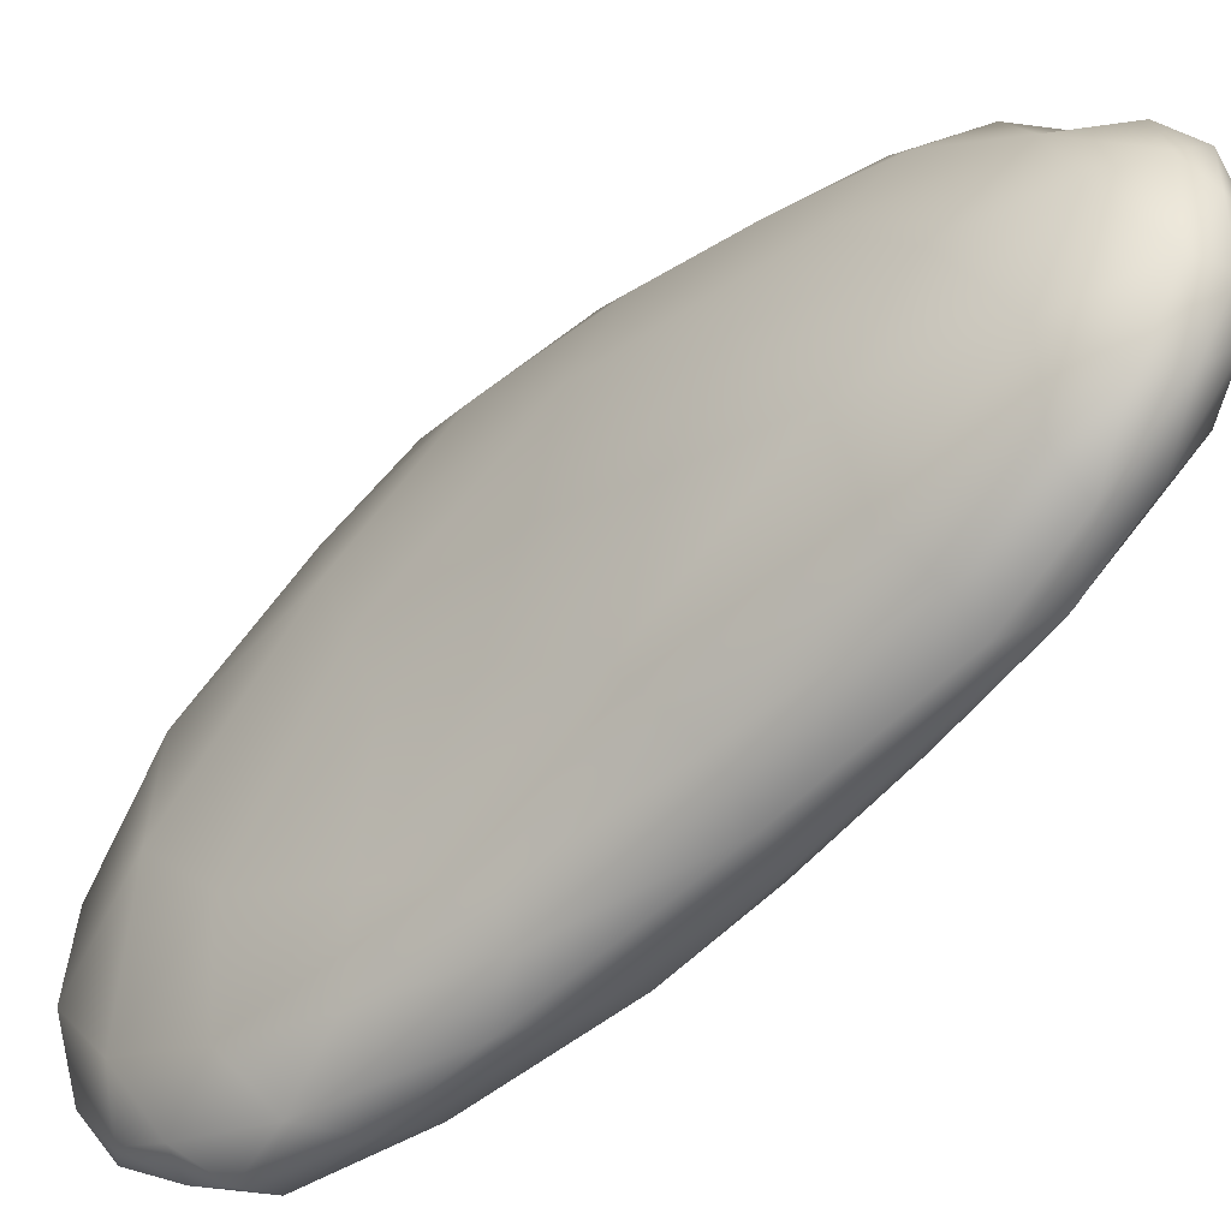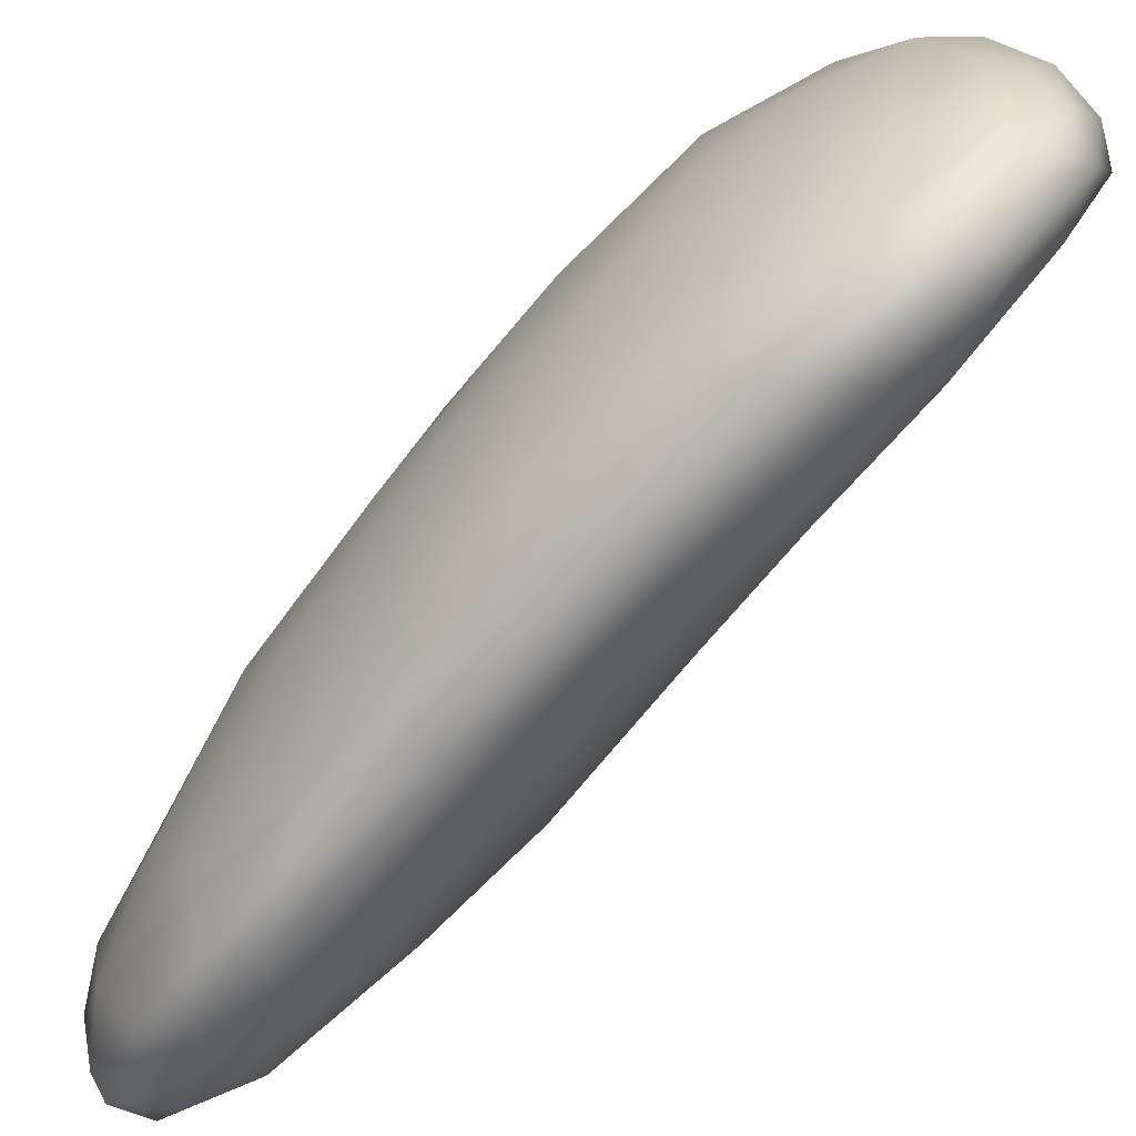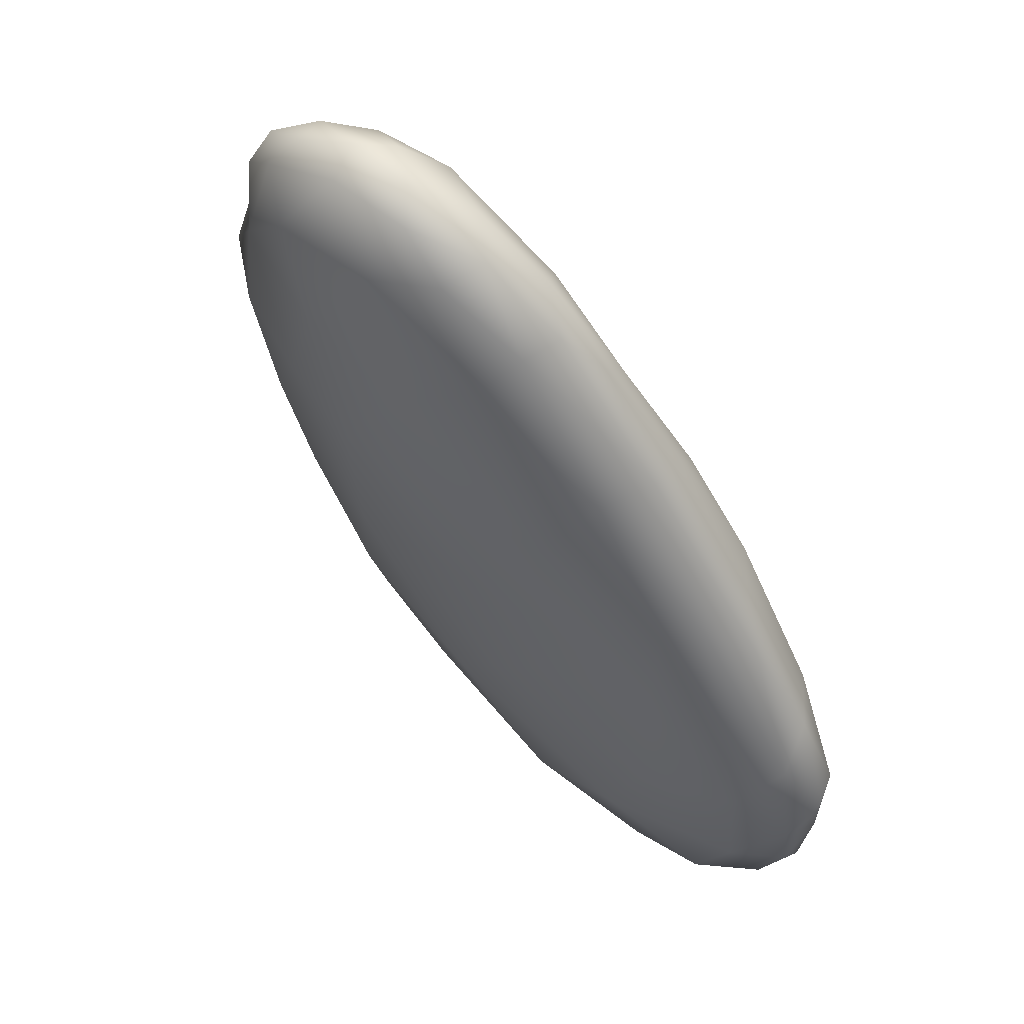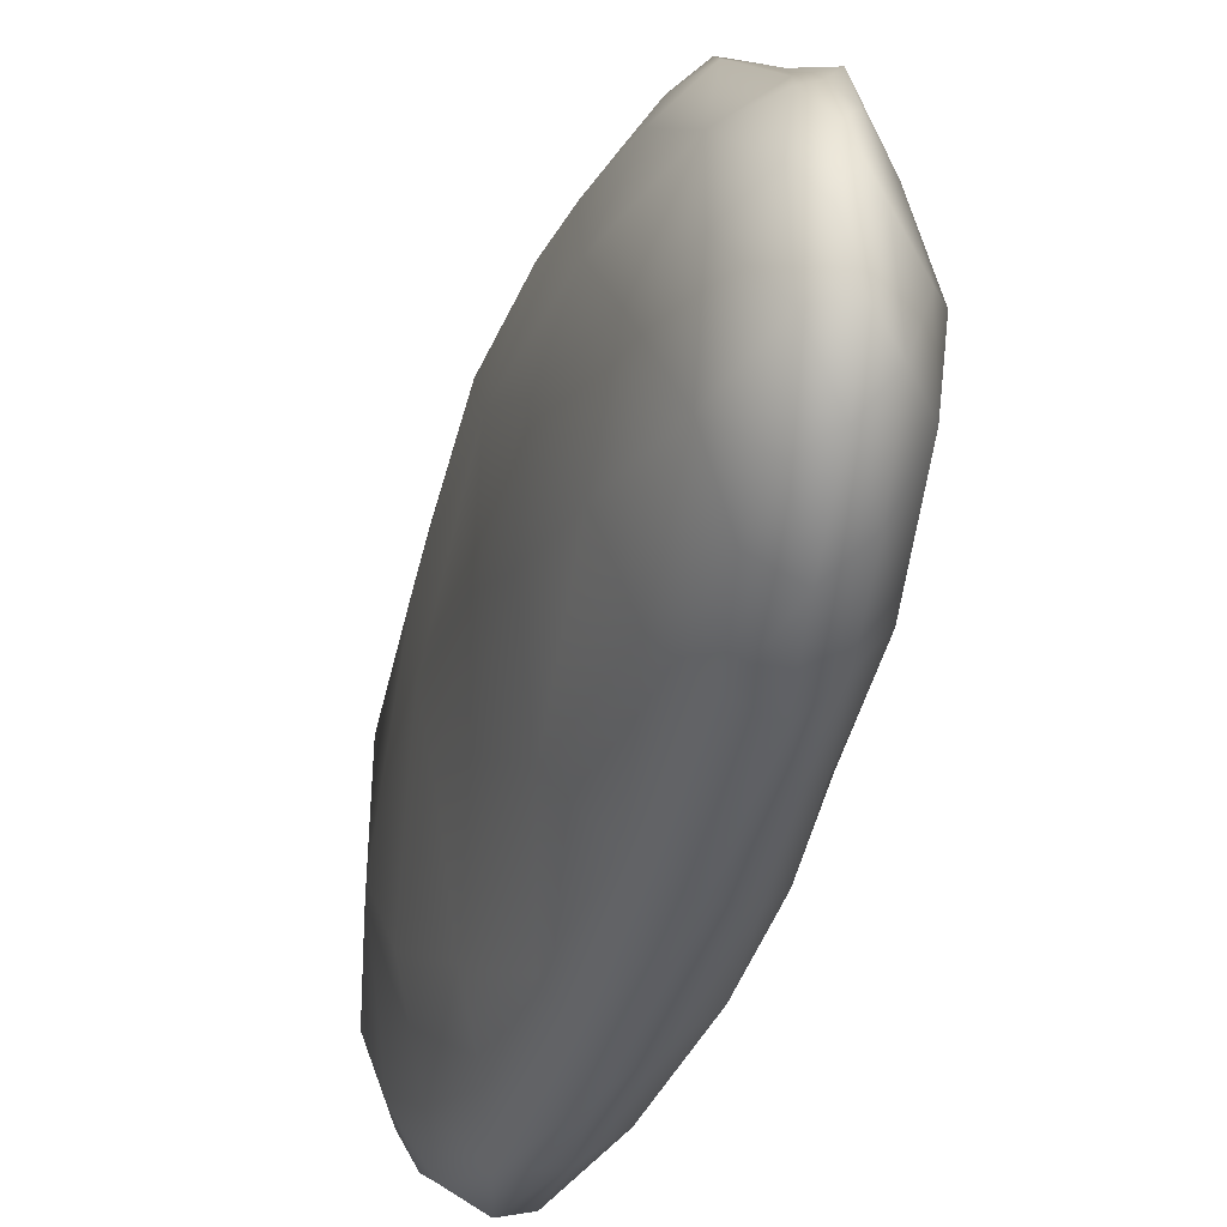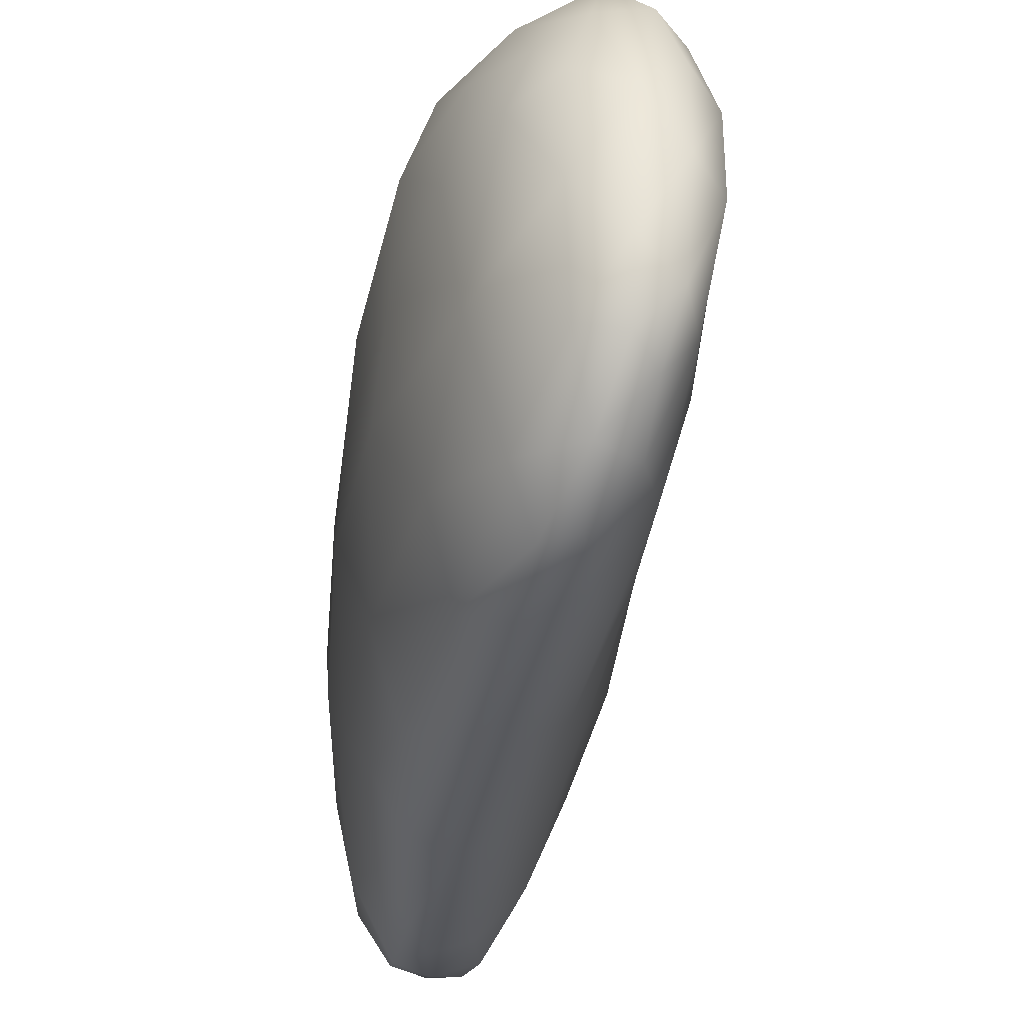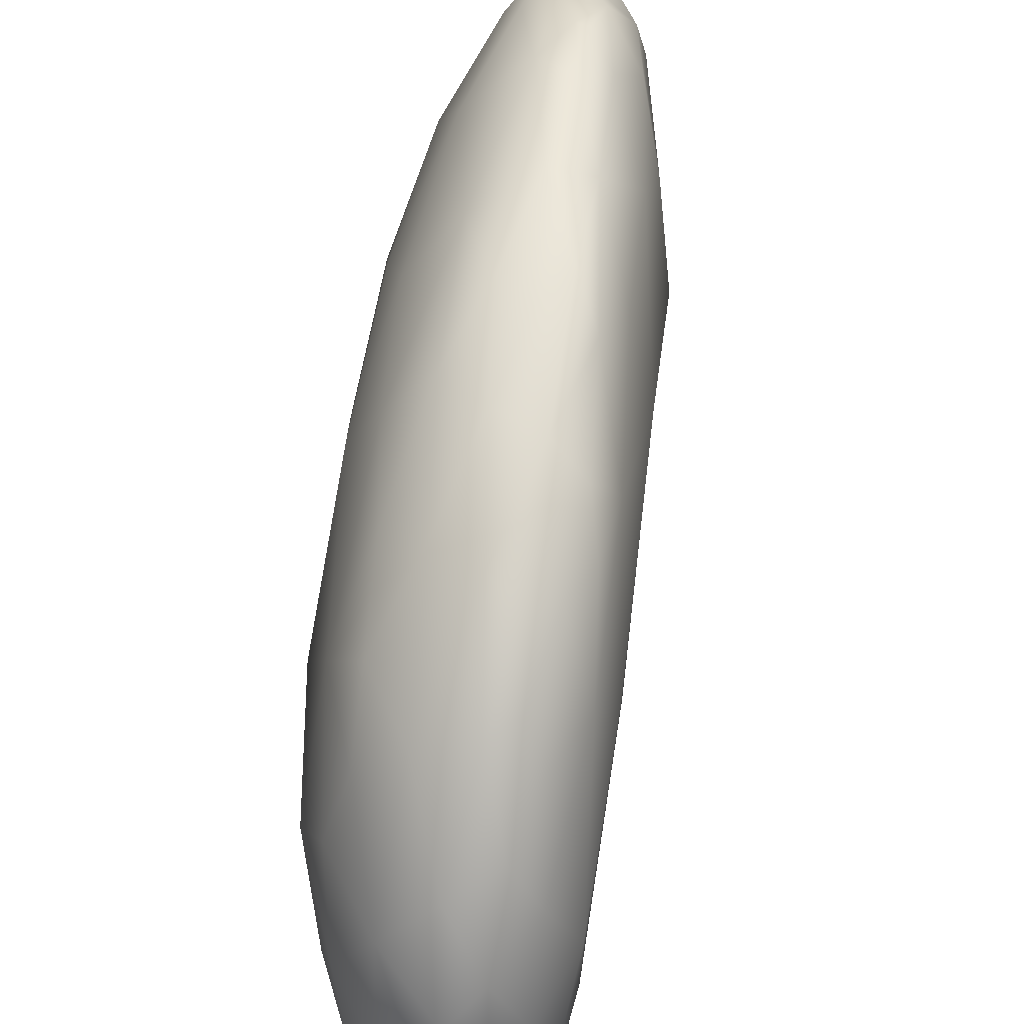
<metadata>
{"format":"obj","ext":"obj","renderer":"f3d","projection":"perspective","resolution":1024,"background":"white","views":[{"elev":-52.9,"azim":100.9,"up":"+Z"},{"elev":-72.5,"azim":-74.4,"up":"+Z"},{"elev":16.0,"azim":144.1,"up":"+Y"},{"elev":-34.0,"azim":131.8,"up":"+Z"},{"elev":-37.6,"azim":-41.8,"up":"+Z"},{"elev":70.1,"azim":-27.0,"up":"+Z"}]}
</metadata>
<code>
o 188
v 1.949 3.247 4.328
v 1.991 3.286 4.331
v 1.958 3.209 4.36
v 1.936 3.273 4.33
v 1.975 3.332 4.325
v 2.035 3.411 4.325
v 2.045 3.33 4.353
v 2.079 3.432 4.342
v 1.959 3.369 4.345
v 2.038 3.464 4.335
v 2.024 3.496 4.356
v 2.136 3.573 4.342
v 1.923 3.211 4.36
v 1.934 3.17 4.387
v 1.908 3.265 4.37
v 2.106 3.428 4.366
v 1.986 3.483 4.409
v 2.175 3.553 4.367
v 2.099 3.584 4.353
v 2.251 3.686 4.369
v 2.181 3.673 4.351
v 2.223 3.701 4.356
v 2.227 3.746 4.369
v 1.907 3.163 4.399
v 1.887 3.19 4.41
v 2.007 3.246 4.38
v 1.924 3.355 4.405
v 2.081 3.343 4.412
v 2.066 3.577 4.381
v 2.144 3.663 4.376
v 2.272 3.654 4.408
v 2.308 3.745 4.397
v 2.277 3.763 4.382
v 2.184 3.741 4.417
v 2.268 3.799 4.403
v 1.928 3.139 4.429
v 1.965 3.168 4.428
v 1.879 3.273 4.468
v 2.188 3.504 4.429
v 2.076 3.616 4.433
v 2.331 3.792 4.413
v 2.322 3.823 4.422
v 1.894 3.146 4.452
v 1.928 3.415 4.492
v 2.342 3.747 4.455
v 2.26 3.829 4.455
v 2.36 3.824 4.468
v 2.31 3.849 4.452
v 2.341 3.851 4.47
v 1.948 3.125 4.496
v 1.92 3.123 4.512
v 1.869 3.175 4.498
v 2.038 3.247 4.474
v 2.16 3.427 4.484
v 2.008 3.187 4.557
v 2.121 3.36 4.513
v 2.25 3.544 4.507
v 2.296 3.637 4.483
v 2 3.539 4.506
v 2.099 3.668 4.5
v 2.194 3.777 4.5
v 2.375 3.784 4.526
v 2.257 3.837 4.522
v 2.294 3.855 4.504
v 2.338 3.864 4.522
v 1.892 3.137 4.559
v 1.889 3.351 4.549
v 2.362 3.851 4.513
v 1.957 3.133 4.576
v 1.856 3.21 4.566
v 1.868 3.281 4.568
v 2.286 3.586 4.58
v 2.337 3.698 4.549
v 2.124 3.704 4.567
v 2.372 3.83 4.546
v 2.118 3.338 4.589
v 2.194 3.457 4.562
v 2.2 3.776 4.587
v 2.357 3.854 4.567
v 1.928 3.13 4.592
v 1.868 3.171 4.581
v 1.889 3.345 4.631
v 1.943 3.452 4.601
v 2.045 3.6 4.584
v 2.28 3.829 4.594
v 2.333 3.847 4.596
v 2.012 3.193 4.663
v 2.354 3.767 4.614
v 2.356 3.825 4.606
v 1.917 3.144 4.644
v 1.885 3.166 4.635
v 1.868 3.257 4.632
v 2.11 3.668 4.644
v 1.87 3.202 4.621
v 2.099 3.312 4.676
v 2.214 3.483 4.667
v 2.305 3.642 4.633
v 2.196 3.729 4.688
v 2.315 3.826 4.647
v 2.341 3.832 4.616
v 1.96 3.16 4.653
v 2.023 3.55 4.678
v 2.32 3.698 4.679
v 2.27 3.784 4.679
v 1.908 3.179 4.685
v 1.895 3.245 4.691
v 1.895 3.318 4.683
v 1.945 3.414 4.709
v 2.318 3.748 4.698
v 2.329 3.803 4.645
v 1.943 3.188 4.702
v 1.993 3.21 4.718
v 2.071 3.298 4.749
v 2.271 3.607 4.714
v 2.101 3.625 4.714
v 2.287 3.684 4.733
v 2.293 3.771 4.695
v 1.925 3.336 4.733
v 1.938 3.238 4.737
v 2.148 3.409 4.764
v 2.042 3.531 4.751
v 2.213 3.521 4.755
v 2.29 3.72 4.737
v 2.283 3.731 4.733
v 2.245 3.716 4.739
v 1.982 3.238 4.752
v 2.029 3.276 4.769
v 1.96 3.324 4.772
v 2.11 3.369 4.792
v 1.961 3.387 4.764
v 2.004 3.453 4.775
v 2.233 3.603 4.777
v 2.147 3.623 4.765
v 1.998 3.302 4.788
v 2.078 3.521 4.799
v 2.261 3.685 4.751
v 2.028 3.306 4.792
v 2.078 3.354 4.802
v 2.176 3.496 4.802
v 2.203 3.619 4.788
v 2.052 3.356 4.812
v 2.044 3.388 4.817
v 2.025 3.426 4.796
v 2.128 3.415 4.8
v 2.183 3.541 4.811
v 2.137 3.559 4.809
v 2.116 3.447 4.816
v 2.094 3.481 4.813
v 2.147 3.53 4.806
f 1 2 3
f 1 4 5
f 2 1 5
f 2 5 6
f 7 2 8
f 8 2 6
f 4 9 5
f 9 10 5
f 6 5 10
f 10 9 11
f 8 6 12
f 12 6 10
f 13 3 14
f 3 13 1
f 1 13 4
f 15 4 13
f 4 15 9
f 8 16 7
f 9 17 11
f 8 18 16
f 8 12 18
f 10 19 12
f 10 11 19
f 18 12 20
f 12 19 21
f 22 12 21
f 20 12 22
f 22 21 23
f 14 24 13
f 13 24 25
f 15 13 25
f 3 2 26
f 2 7 26
f 27 9 15
f 28 7 16
f 17 9 27
f 29 11 17
f 11 29 19
f 19 29 30
f 19 30 21
f 20 31 18
f 32 31 20
f 21 30 23
f 20 22 33
f 32 20 33
f 23 30 34
f 23 33 22
f 35 23 34
f 33 23 35
f 24 14 36
f 3 37 14
f 3 26 37
f 38 15 25
f 38 27 15
f 7 28 26
f 16 18 39
f 18 31 39
f 29 40 30
f 32 33 41
f 33 42 41
f 35 42 33
f 14 37 36
f 24 43 25
f 39 28 16
f 17 27 44
f 40 29 17
f 30 40 34
f 41 45 32
f 35 34 46
f 42 47 41
f 35 48 42
f 46 48 35
f 47 42 49
f 49 42 48
f 43 24 36
f 36 50 51
f 36 37 50
f 25 43 52
f 37 26 53
f 38 25 52
f 44 27 38
f 54 28 39
f 31 32 45
f 45 41 47
f 36 51 43
f 50 37 55
f 53 26 28
f 53 28 56
f 28 54 56
f 39 57 54
f 57 39 58
f 39 31 58
f 59 60 40
f 58 31 45
f 34 40 60
f 61 34 60
f 45 47 62
f 34 61 46
f 46 61 63
f 48 46 64
f 48 64 65
f 48 65 49
f 43 66 52
f 37 53 55
f 38 67 44
f 59 17 44
f 59 40 17
f 46 63 64
f 47 49 68
f 43 51 66
f 51 50 69
f 52 70 38
f 70 71 38
f 71 67 38
f 72 58 73
f 73 58 45
f 73 45 62
f 60 74 61
f 62 47 75
f 75 47 68
f 65 68 49
f 50 55 69
f 53 56 76
f 56 54 77
f 57 58 72
f 78 63 61
f 68 79 75
f 68 65 79
f 51 80 66
f 52 66 81
f 52 81 70
f 76 55 53
f 71 82 67
f 67 83 44
f 77 54 57
f 59 44 83
f 77 57 72
f 84 74 60
f 78 61 74
f 85 64 63
f 64 85 65
f 65 86 79
f 51 69 80
f 87 69 55
f 76 56 77
f 60 59 84
f 62 88 73
f 88 62 75
f 85 63 78
f 79 89 75
f 65 85 86
f 80 90 66
f 66 91 81
f 70 92 71
f 82 83 67
f 83 84 59
f 93 78 74
f 66 90 91
f 81 94 70
f 95 55 76
f 70 94 92
f 96 77 72
f 97 96 72
f 72 73 97
f 97 73 88
f 84 93 74
f 85 78 98
f 99 100 86
f 89 79 100
f 79 86 100
f 69 101 80
f 80 101 90
f 87 101 69
f 81 91 94
f 55 95 87
f 71 92 82
f 77 96 76
f 102 93 84
f 103 97 88
f 98 78 93
f 88 75 89
f 104 85 98
f 86 85 99
f 90 105 91
f 91 106 94
f 92 107 82
f 76 96 95
f 108 82 107
f 82 108 83
f 83 102 84
f 109 103 88
f 110 109 88
f 88 89 110
f 110 89 100
f 85 104 99
f 101 111 90
f 87 112 101
f 106 91 105
f 113 87 95
f 94 106 92
f 106 107 92
f 102 83 108
f 114 96 97
f 114 97 103
f 115 98 93
f 103 109 116
f 104 117 99
f 117 110 99
f 100 99 110
f 105 90 111
f 87 113 112
f 118 107 106
f 118 108 107
f 102 115 93
f 116 114 103
f 109 110 117
f 119 105 111
f 112 111 101
f 105 119 106
f 95 120 113
f 96 120 95
f 108 121 102
f 114 122 96
f 121 115 102
f 116 109 123
f 124 123 109
f 104 98 125
f 104 125 117
f 125 124 117
f 109 117 124
f 119 111 126
f 112 126 111
f 127 126 112
f 112 113 127
f 128 106 119
f 118 106 128
f 129 113 120
f 130 108 118
f 130 131 108
f 120 96 122
f 108 131 121
f 116 132 114
f 115 133 98
f 133 125 98
f 126 134 119
f 128 119 134
f 118 128 130
f 131 135 121
f 132 122 114
f 133 115 121
f 116 123 136
f 132 116 136
f 136 123 124
f 136 124 125
f 137 134 126
f 127 137 126
f 138 137 127
f 113 138 127
f 113 129 138
f 122 139 120
f 132 139 122
f 121 135 133
f 132 136 140
f 136 125 140
f 137 141 134
f 137 138 141
f 128 134 142
f 142 134 141
f 142 143 128
f 143 130 128
f 144 138 129
f 120 144 129
f 143 131 130
f 120 139 144
f 131 143 135
f 139 132 145
f 133 135 146
f 133 146 140
f 145 132 140
f 133 140 125
f 138 147 141
f 147 142 141
f 144 147 138
f 142 148 143
f 148 135 143
f 144 139 147
f 149 147 145
f 139 145 147
f 146 135 148
f 149 146 148
f 145 140 149
f 140 146 149
f 148 142 147
f 147 149 148

</code>
